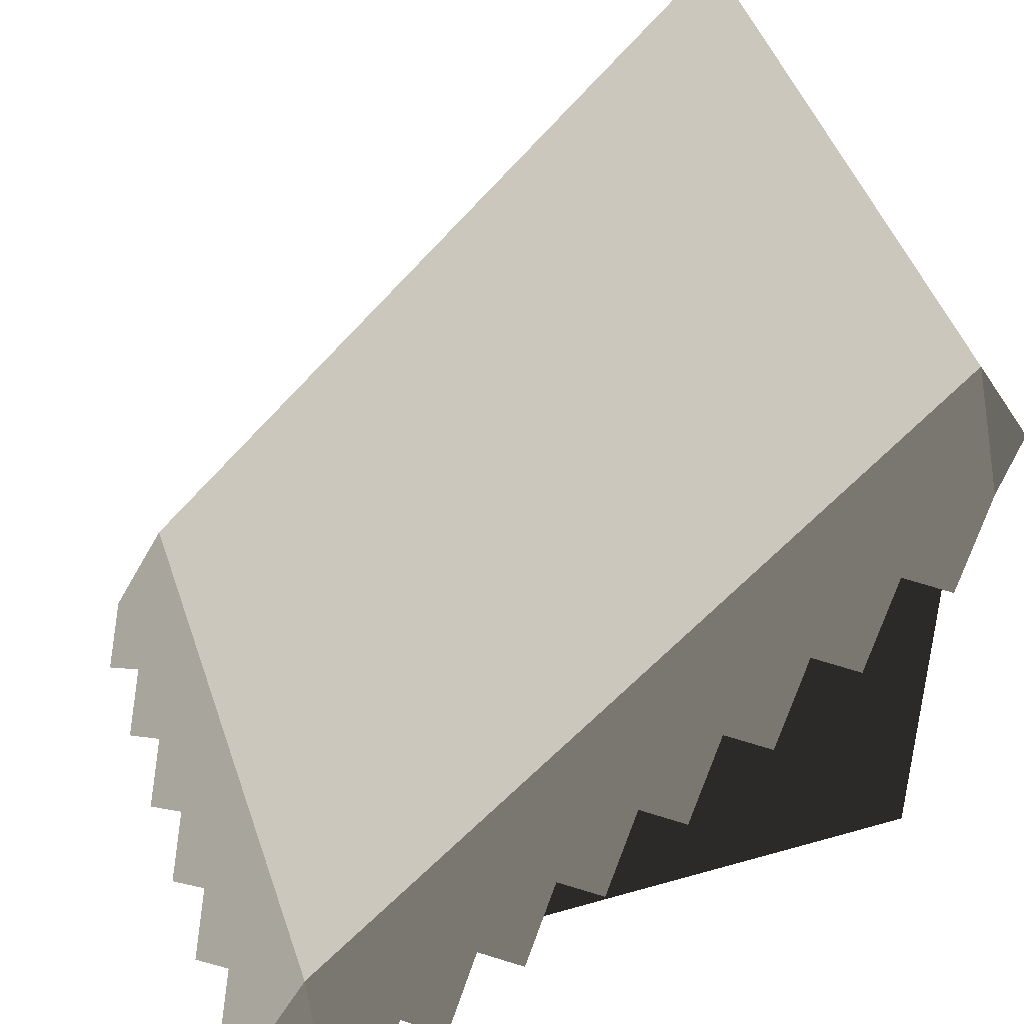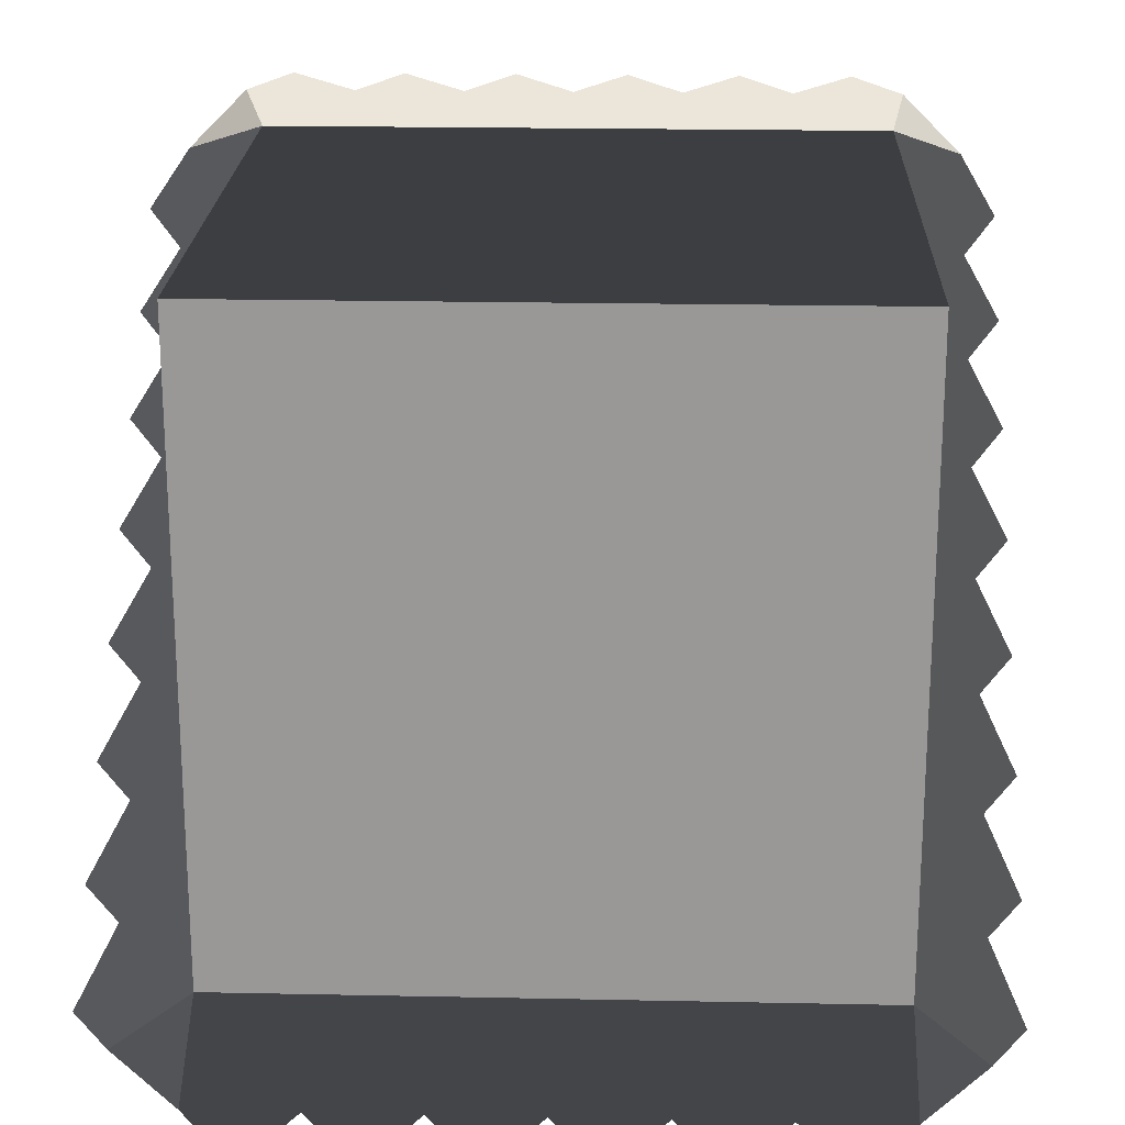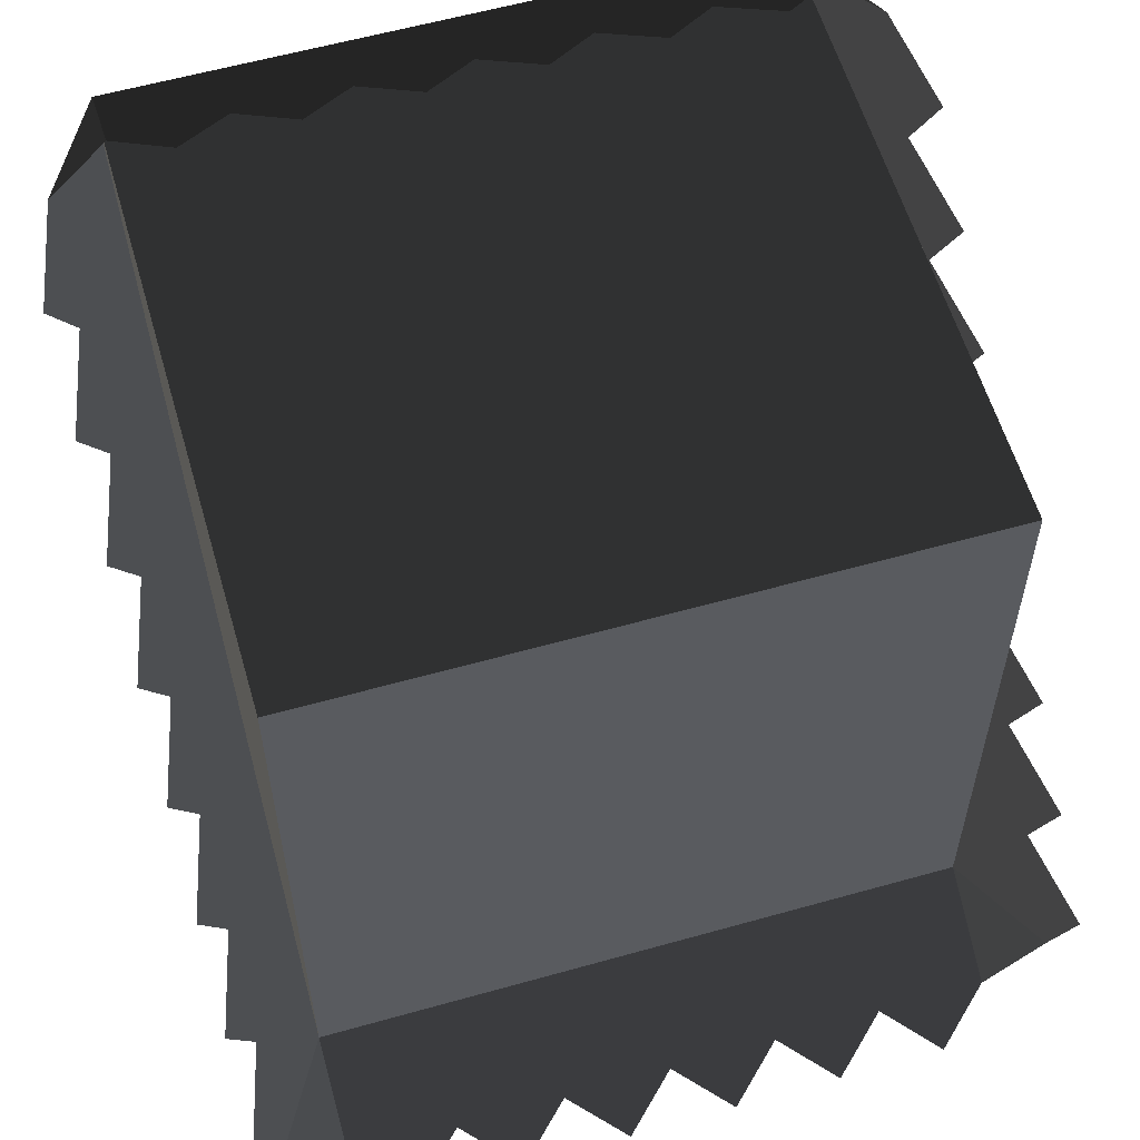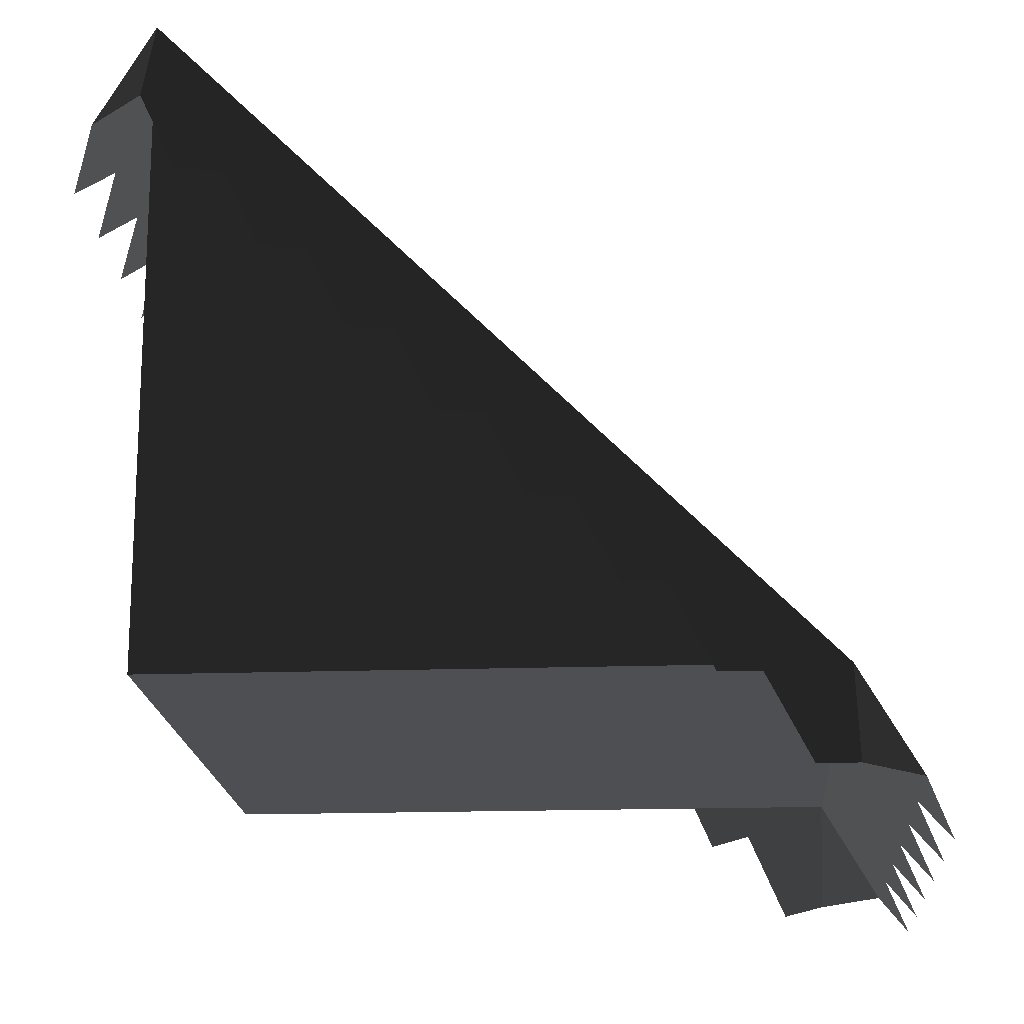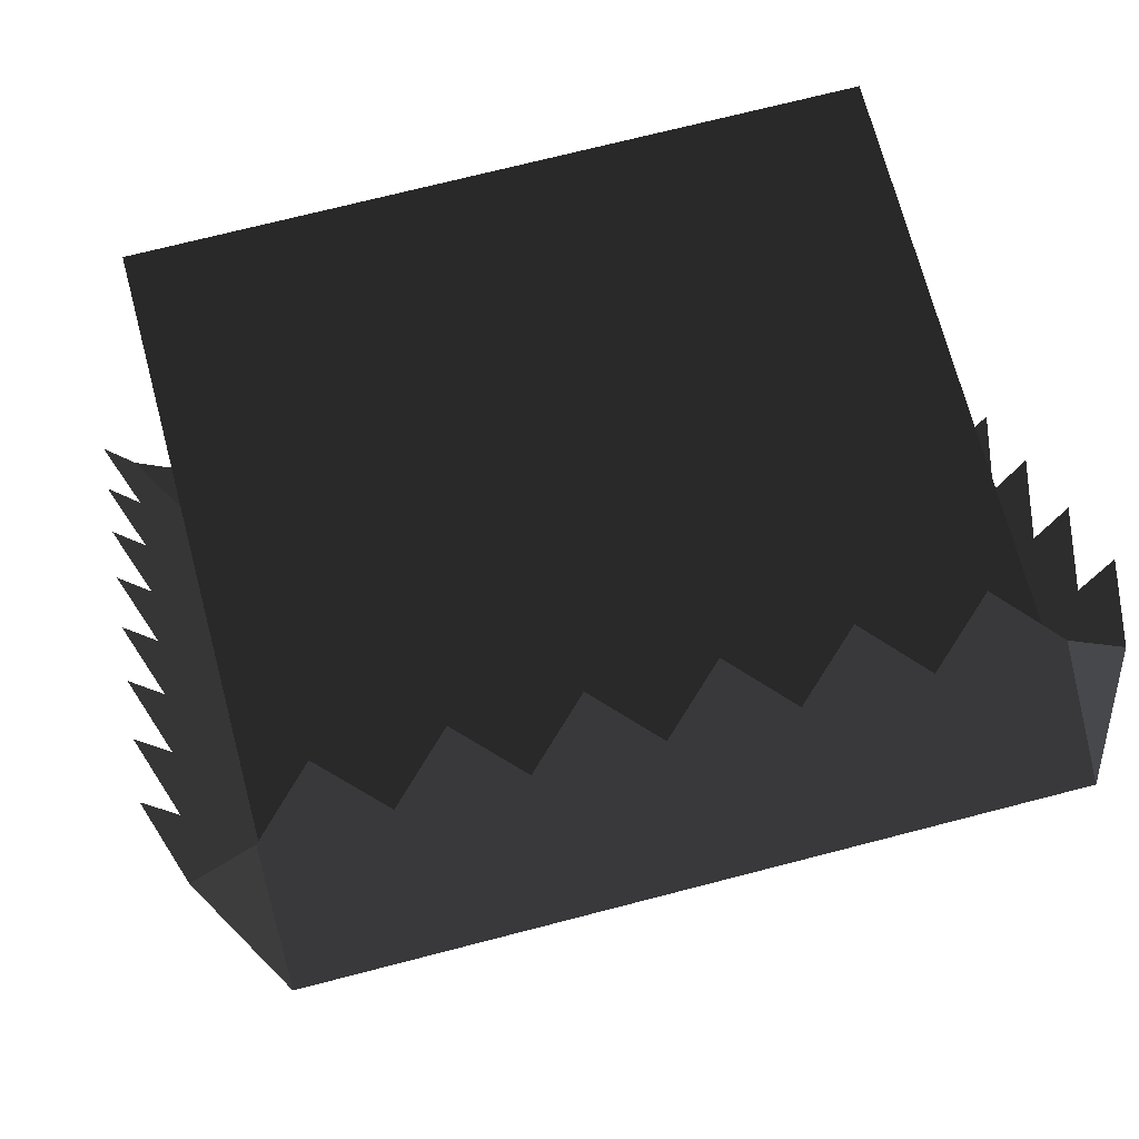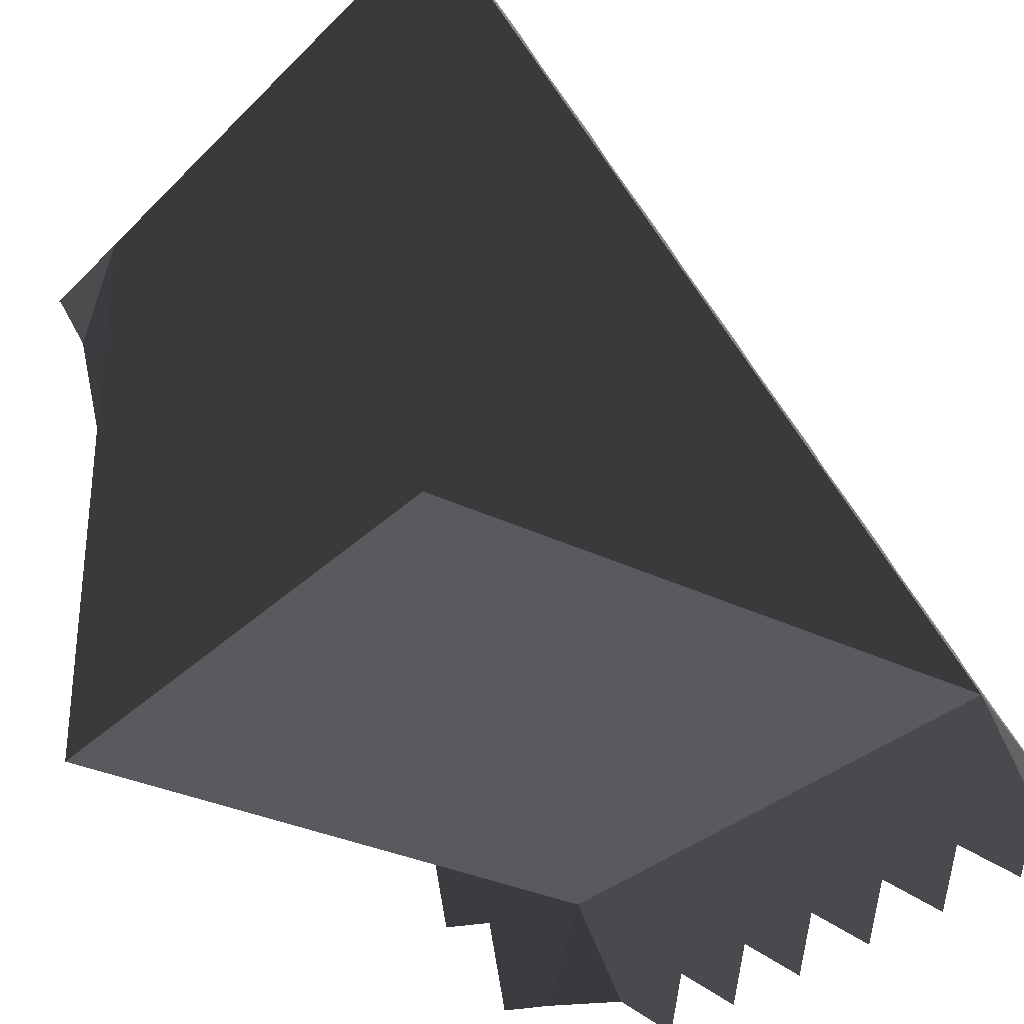
<metadata>
{"format":"obj","ext":"obj","renderer":"f3d","projection":"perspective","resolution":1024,"background":"white","views":[{"elev":46.2,"azim":-108.2,"up":"+Y"},{"elev":21.1,"azim":2.1,"up":"+Z"},{"elev":58.8,"azim":-16.2,"up":"+Z"},{"elev":-17.7,"azim":93.9,"up":"+Y"},{"elev":69.3,"azim":165.3,"up":"+Z"},{"elev":-30.8,"azim":54.4,"up":"+Y"}]}
</metadata>
<code>
g blockSlope
v 1 0 0
v 0 0 0
v 1 1 -3.61e-16
v 0 1 0
v -1.559e-13 -1.372e-14 -1
v 1 -1.426e-14 -1
v 0.9167 0.7696 0.133
v 0.8333 0.8415 0.09151
v 1 0.8415 0.09151
v 0.6667 0.8415 0.09151
v 0.5 0.8415 0.09151
v 0.3333 0.8415 0.09151
v 0.1667 0.8415 0.09151
v -5.631e-13 0.8415 0.09151
v 0.08333 0.7696 0.133
v 0.25 0.7696 0.133
v 0.4167 0.7696 0.133
v 0.5833 0.7696 0.133
v 0.75 0.7696 0.133
v -0.09151 0.8415 0
v 1.092 0.8415 -3.61e-16
v -0.09151 0.7165 -0.125
v -0.133 0.7071 -0.0625
v -0.09151 0.5915 -0.25
v -0.133 0.5821 -0.1875
v -0.09151 0.4665 -0.375
v -0.133 0.4571 -0.3125
v -0.09151 0.3415 -0.5
v -0.133 0.3321 -0.4375
v -0.09151 0.2165 -0.625
v -0.133 0.2071 -0.5625
v -0.09151 0.09149 -0.75
v -0.133 0.08209 -0.6875
v -0.133 -0.04291 -0.8125
v -0.09151 -0.03351 -0.875
v -0.133 -0.1679 -0.9375
v -0.09151 -0.1585 -1
v -4.909e-14 -0.1585 -1.092
v 1.133 0.7071 -0.0625
v 1.092 0.7165 -0.125
v 1.092 0.5915 -0.25
v 1.133 0.5821 -0.1875
v 1.092 0.4665 -0.375
v 1.133 0.4571 -0.3125
v 1.092 0.3415 -0.5
v 1.133 0.3321 -0.4375
v 1.092 0.2165 -0.625
v 1.133 0.2071 -0.5625
v 1.092 0.09149 -0.75
v 1.133 0.08209 -0.6875
v 1.133 -0.04291 -0.8125
v 1.092 -0.03351 -0.875
v 1.133 -0.1679 -0.9375
v 1.092 -0.1585 -1
v 0.08333 -0.2304 -1.133
v 0.1667 -0.1585 -1.092
v 0.3333 -0.1585 -1.092
v 0.5 -0.1585 -1.092
v 0.6667 -0.1585 -1.092
v 0.8333 -0.1585 -1.092
v 1 -0.1585 -1.092
v 0.9167 -0.2304 -1.133
v 0.75 -0.2304 -1.133
v 0.5833 -0.2304 -1.133
v 0.4167 -0.2304 -1.133
v 0.25 -0.2304 -1.133
f 2 1 3
f 3 4 2
f 2 4 5
f 2 5 6
f 6 1 2
f 3 1 6
f 8 7 9
f 9 3 8
f 3 10 8
f 3 11 10
f 3 12 11
f 3 13 12
f 3 14 13
f 3 4 14
f 15 13 14
f 16 12 13
f 17 11 12
f 18 10 11
f 19 8 10
f 14 4 20
f 9 21 3
f 20 4 5
f 5 22 20
f 22 23 20
f 5 24 22
f 24 25 22
f 5 26 24
f 26 27 24
f 5 28 26
f 28 29 26
f 5 30 28
f 30 31 28
f 5 32 30
f 32 33 30
f 5 34 32
f 5 35 34
f 5 36 35
f 5 37 36
f 6 5 4
f 4 3 6
f 38 37 5
f 3 21 39
f 39 40 3
f 40 6 3
f 40 41 6
f 40 42 41
f 41 43 6
f 41 44 43
f 43 45 6
f 43 46 45
f 45 47 6
f 45 48 47
f 47 49 6
f 47 50 49
f 49 51 6
f 51 52 6
f 52 53 6
f 53 54 6
f 56 55 38
f 38 5 56
f 5 57 56
f 5 58 57
f 5 59 58
f 5 60 59
f 5 61 60
f 5 6 61
f 62 60 61
f 63 59 60
f 64 58 59
f 65 57 58
f 66 56 57
f 6 54 61
g blockSlope
f 2 1 3
f 3 4 2
f 2 4 5
f 2 5 6
f 6 1 2
f 3 1 6
f 8 7 9
f 9 3 8
f 3 10 8
f 3 11 10
f 3 12 11
f 3 13 12
f 3 14 13
f 3 4 14
f 15 13 14
f 16 12 13
f 17 11 12
f 18 10 11
f 19 8 10
f 14 4 20
f 9 21 3
f 20 4 5
f 5 22 20
f 22 23 20
f 5 24 22
f 24 25 22
f 5 26 24
f 26 27 24
f 5 28 26
f 28 29 26
f 5 30 28
f 30 31 28
f 5 32 30
f 32 33 30
f 5 34 32
f 5 35 34
f 5 36 35
f 5 37 36
f 6 5 4
f 4 3 6
f 38 37 5
f 3 21 39
f 39 40 3
f 40 6 3
f 40 41 6
f 40 42 41
f 41 43 6
f 41 44 43
f 43 45 6
f 43 46 45
f 45 47 6
f 45 48 47
f 47 49 6
f 47 50 49
f 49 51 6
f 51 52 6
f 52 53 6
f 53 54 6
f 56 55 38
f 38 5 56
f 5 57 56
f 5 58 57
f 5 59 58
f 5 60 59
f 5 61 60
f 5 6 61
f 62 60 61
f 63 59 60
f 64 58 59
f 65 57 58
f 66 56 57
f 6 54 61

</code>
